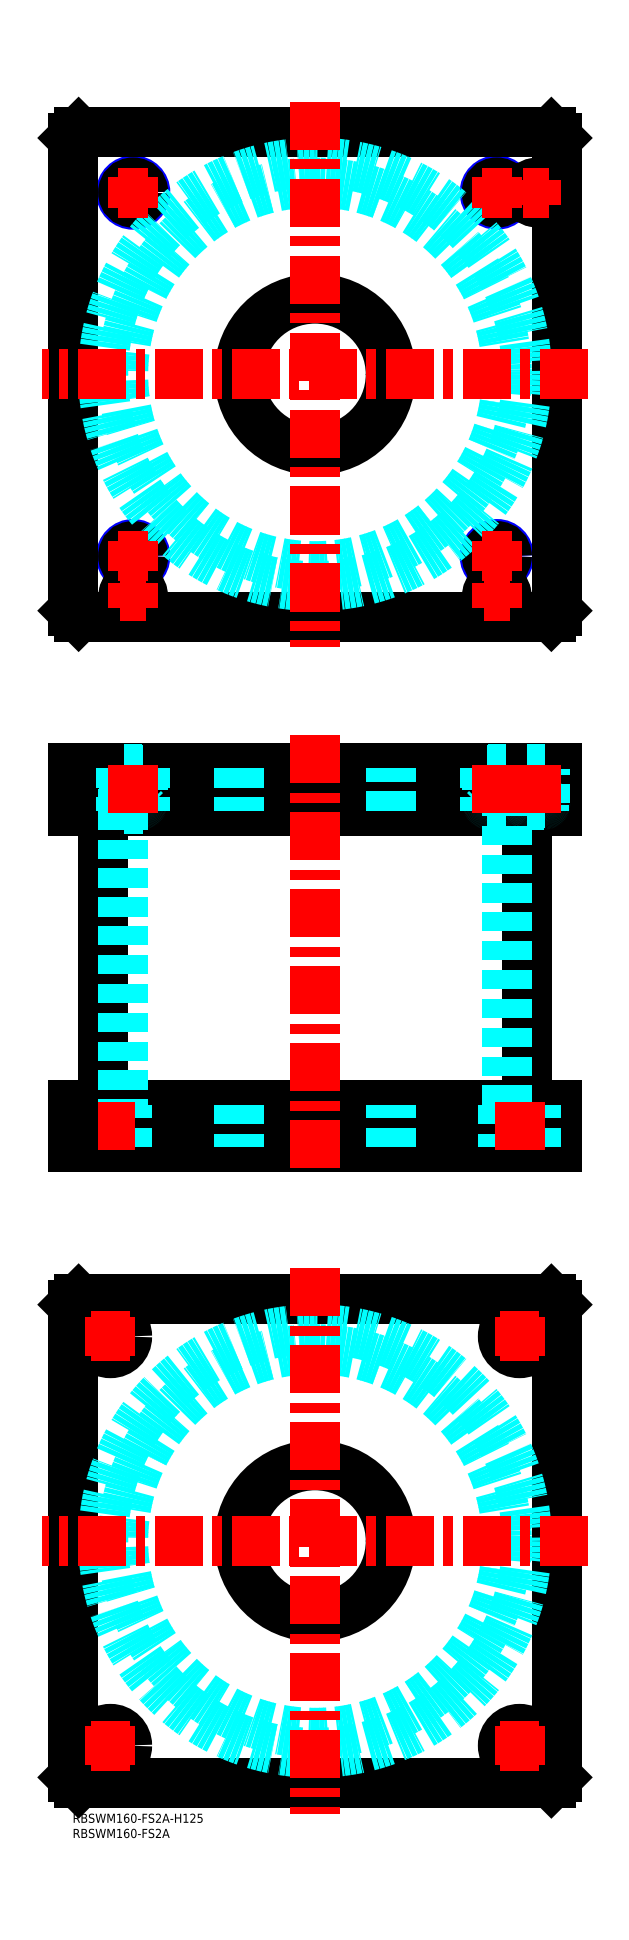
<metadata>
{"format":"dxf","ext":"dxf","renderer":"ezdxf+matplotlib","layout":"modelspace","background":"white","min_lineweight":24,"dpi":150}
</metadata>
<code>
0
SECTION
2
ENTITIES
0
TEXT
8
MSM_PART_NUMBER
10
0
20
-8
30
0
40
3
1
RBSWM160-FS2A
0
TEXT
8
MSM_PART_NUMBER
10
0
20
-3
30
0
40
3
1
RBSWM160-FS2A-H125
0
LINE
8
MSM_CONTINUOUS
10
10.1
20
331
30
0
11
10.1
21
234
31
0
0
LINE
8
MSM_CONTINUOUS
10
149.9
20
234
30
0
11
149.9
21
331
31
0
0
LINE
8
MSM_CONTINUOUS
10
2
20
220
30
0
11
2
21
234
31
0
0
LINE
8
MSM_CONTINUOUS
10
158
20
220
30
0
11
158
21
234
31
0
0
LINE
8
MSM_CONTINUOUS
10
1.43e-14
20
234
30
0
11
160
21
234
31
0
0
LINE
8
MSM_CONTINUOUS
10
160
20
220
30
0
11
160
21
234
31
0
0
LINE
8
MSM_CONTINUOUS
10
0
20
220
30
0
11
160
21
220
31
0
0
LINE
8
MSM_CONTINUOUS
10
2
20
345
30
0
11
2
21
331
31
0
0
LINE
8
MSM_CONTINUOUS
10
158
20
345
30
0
11
158
21
331
31
0
0
LINE
8
MSM_CONTINUOUS
10
1.42e-14
20
331
30
0
11
160
21
331
31
0
0
LINE
8
MSM_CONTINUOUS
10
1.42e-14
20
345
30
0
11
158
21
345
31
0
0
LINE
8
MSM_CONTINUOUS
10
160
20
345
30
0
11
160
21
331
31
0
0
LINE
8
MSM_CONTINUOUS
10
158
20
345
30
0
11
160
21
345
31
0
0
LINE
8
MSM_CONTINUOUS
10
1.42e-14
20
345
30
0
11
1.42e-14
21
331
31
0
0
LINE
8
MSM_DASHED
10
137
20
344.8
30
0
11
143
21
344.8
31
0
0
LINE
8
MSM_DASHED
10
137
20
333.4
30
0
11
143
21
333.4
31
0
0
LINE
8
MSM_DASHED
10
137.4
20
333
30
0
11
142.6
21
333
31
0
0
LINE
8
MSM_DASHED
10
136.7
20
344.3
30
0
11
143.3
21
344.3
31
0
0
LINE
8
MSM_DASHED
10
136.7
20
331.7
30
0
11
143.3
21
331.7
31
0
0
LINE
8
MSM_DASHED
10
150
20
344.8
30
0
11
156
21
344.8
31
0
0
LINE
8
MSM_DASHED
10
150.4
20
333
30
0
11
155.6
21
333
31
0
0
LINE
8
MSM_DASHED
10
150
20
333.4
30
0
11
156
21
333.4
31
0
0
LINE
8
MSM_DASHED
10
136.8
20
345
30
0
11
137
21
344.8
31
0
0
LINE
8
MSM_DASHED
10
143
20
344.8
30
0
11
143.2
21
345
31
0
0
LINE
8
MSM_DASHED
10
137
20
344.8
30
0
11
137
21
333.4
31
0
0
LINE
8
MSM_DASHED
10
143
20
333.4
30
0
11
143
21
344.8
31
0
0
ARC
8
MSM_DASHED
10
137.4
20
333.4
30
0
40
0.4
50
180
51
270
0
ARC
8
MSM_DASHED
10
142.6
20
333.4
30
0
40
0.4
50
270
51
1.832e-10
0
LINE
8
MSM_DASHED
10
137.5
20
333
30
0
11
137.5
21
331
31
0
0
LINE
8
MSM_DASHED
10
142.5
20
331
30
0
11
142.5
21
333
31
0
0
LINE
8
MSM_DASHED
10
142
20
234
30
0
11
142
21
220
31
0
0
LINE
8
MSM_DASHED
10
153
20
220
30
0
11
153
21
234
31
0
0
LINE
8
MSM_DASHED
10
7
20
234
30
0
11
7
21
220
31
0
0
LINE
8
MSM_DASHED
10
18
20
220
30
0
11
18
21
234
31
0
0
LINE
8
MSM_DASHED
10
136
20
345
30
0
11
136.7
21
344.3
31
0
0
LINE
8
MSM_DASHED
10
143.3
20
344.3
30
0
11
144
21
345
31
0
0
LINE
8
MSM_DASHED
10
144
20
331
30
0
11
143.3
21
331.7
31
0
0
LINE
8
MSM_DASHED
10
136.7
20
331.7
30
0
11
136
21
331
31
0
0
LINE
8
MSM_DASHED
10
136.7
20
344.3
30
0
11
136.7
21
331.7
31
0
0
LINE
8
MSM_DASHED
10
143.3
20
331.7
30
0
11
143.3
21
344.3
31
0
0
LINE
8
MSM_DASHED
10
16.7
20
331
30
0
11
16.7
21
234
31
0
0
LINE
8
MSM_DASHED
10
143.3
20
234
30
0
11
143.3
21
331
31
0
0
LINE
8
MSM_DASHED
10
55
20
234
30
0
11
55
21
220
31
0
0
LINE
8
MSM_DASHED
10
105
20
220
30
0
11
105
21
234
31
0
0
LINE
8
MSM_DASHED
10
55
20
345
30
0
11
55
21
331
31
0
0
LINE
8
MSM_DASHED
10
105
20
331
30
0
11
105
21
345
31
0
0
LINE
8
MSM_DASHED
10
149.8
20
345
30
0
11
150
21
344.8
31
0
0
LINE
8
MSM_DASHED
10
156
20
344.8
30
0
11
156.2
21
345
31
0
0
ARC
8
MSM_DASHED
10
150.4
20
333.4
30
0
40
0.4
50
180
51
270
0
ARC
8
MSM_DASHED
10
155.6
20
333.4
30
0
40
0.4
50
270
51
1.832e-10
0
LINE
8
MSM_DASHED
10
150
20
344.8
30
0
11
150
21
333.4
31
0
0
LINE
8
MSM_DASHED
10
156
20
333.4
30
0
11
156
21
344.8
31
0
0
LINE
8
MSM_DASHED
10
150.5
20
333
30
0
11
150.5
21
331
31
0
0
LINE
8
MSM_DASHED
10
155.5
20
331
30
0
11
155.5
21
333
31
0
0
LINE
8
MSM_DASHED
10
144
20
345
30
0
11
144
21
331
31
0
0
LINE
8
MSM_DASHED
10
136
20
345
30
0
11
136
21
331
31
0
0
LINE
8
MSM_CONTINUOUS
10
158
20
395
30
0
11
160
21
397
31
0
0
LINE
8
MSM_CONTINUOUS
10
2
20
395
30
0
11
158
21
395
31
0
0
LINE
8
MSM_CONTINUOUS
10
2.34e-14
20
397
30
0
11
2
21
395
31
0
0
CIRCLE
8
MSM_CONTINUOUS
10
80
20
475
30
0
40
25
0
CIRCLE
8
MSM_NARROW
10
20
20
415
30
0
40
4
0
CIRCLE
8
MSM_NARROW
10
140
20
415
30
0
40
4
0
CIRCLE
8
MSM_NARROW
10
20
20
535
30
0
40
4
0
CIRCLE
8
MSM_NARROW
10
140
20
535
30
0
40
4
0
CIRCLE
8
MSM_CONTINUOUS
10
140
20
402
30
0
40
3.2
0
CIRCLE
8
MSM_CONTINUOUS
10
20
20
402
30
0
40
3.2
0
CIRCLE
8
MSM_CONTINUOUS
10
153
20
535
30
0
40
3.2
0
LINE
8
MSM_CONTINUOUS
10
2
20
555
30
0
11
2.34e-14
21
553
31
0
0
LINE
8
MSM_CONTINUOUS
10
2.34e-14
20
553
30
0
11
2.34e-14
21
397
31
0
0
LINE
8
MSM_CONTINUOUS
10
160
20
397
30
0
11
160
21
553
31
0
0
LINE
8
MSM_CONTINUOUS
10
160
20
553
30
0
11
158
21
555
31
0
0
LINE
8
MSM_CONTINUOUS
10
158
20
555
30
0
11
2
21
555
31
0
0
CIRCLE
8
MSM_CONTINUOUS
10
153
20
535
30
0
40
3
0
CIRCLE
8
MSM_CONTINUOUS
10
140
20
535
30
0
40
3.323
0
CIRCLE
8
MSM_CONTINUOUS
10
20
20
535
30
0
40
3.323
0
CIRCLE
8
MSM_CONTINUOUS
10
20
20
415
30
0
40
3.323
0
CIRCLE
8
MSM_CONTINUOUS
10
140
20
415
30
0
40
3.323
0
CIRCLE
8
MSM_CONTINUOUS
10
140
20
402
30
0
40
3
0
CIRCLE
8
MSM_CONTINUOUS
10
20
20
402
30
0
40
3
0
CIRCLE
8
MSM_CONTINUOUS
10
153
20
535
30
0
40
2.5
0
CIRCLE
8
MSM_CONTINUOUS
10
140
20
402
30
0
40
2.5
0
CIRCLE
8
MSM_CONTINUOUS
10
20
20
402
30
0
40
2.5
0
CIRCLE
8
MSM_DASHED
10
80
20
475
30
0
40
69.9
0
CIRCLE
8
MSM_DASHED
10
80
20
475
30
0
40
63.3
0
LINE
8
MSM_CONTINUOUS
10
1.42e-14
20
168
30
0
11
2
21
170
31
0
0
LINE
8
MSM_CONTINUOUS
10
2
20
170
30
0
11
158
21
170
31
0
0
LINE
8
MSM_CONTINUOUS
10
158
20
170
30
0
11
160
21
168
31
0
0
LINE
8
MSM_CONTINUOUS
10
160
20
168
30
0
11
160
21
12
31
0
0
LINE
8
MSM_CONTINUOUS
10
2
20
10
30
0
11
1.42e-14
21
12
31
0
0
LINE
8
MSM_CONTINUOUS
10
1.42e-14
20
12
30
0
11
1.42e-14
21
168
31
0
0
CIRCLE
8
MSM_CONTINUOUS
10
80
20
90
30
0
40
25
0
CIRCLE
8
MSM_CONTINUOUS
10
12.5
20
157.5
30
0
40
5.5
0
CIRCLE
8
MSM_CONTINUOUS
10
147.5
20
157.5
30
0
40
5.5
0
CIRCLE
8
MSM_CONTINUOUS
10
12.5
20
22.5
30
0
40
5.5
0
CIRCLE
8
MSM_CONTINUOUS
10
147.5
20
22.5
30
0
40
5.5
0
LINE
8
MSM_CONTINUOUS
10
158
20
10
30
0
11
2
21
10
31
0
0
LINE
8
MSM_CONTINUOUS
10
160
20
12
30
0
11
158
21
10
31
0
0
CIRCLE
8
MSM_DASHED
10
80
20
90
30
0
40
69.9
0
CIRCLE
8
MSM_DASHED
10
80
20
90
30
0
40
63.3
0
LINE
8
MSM_CENTER
10
15
20
535
30
0
11
25
21
535
31
0
0
LINE
8
MSM_CENTER
10
20
20
530
30
0
11
20
21
540
31
0
0
LINE
8
MSM_CENTER
10
135
20
535
30
0
11
145
21
535
31
0
0
LINE
8
MSM_CENTER
10
140
20
530
30
0
11
140
21
540
31
0
0
LINE
8
MSM_CENTER
10
148.8
20
535
30
0
11
157.2
21
535
31
0
0
LINE
8
MSM_CENTER
10
153
20
530.8
30
0
11
153
21
539.2
31
0
0
LINE
8
MSM_CENTER
10
15
20
415
30
0
11
25
21
415
31
0
0
LINE
8
MSM_CENTER
10
20
20
410
30
0
11
20
21
420
31
0
0
LINE
8
MSM_CENTER
10
135
20
415
30
0
11
145
21
415
31
0
0
LINE
8
MSM_CENTER
10
140
20
410
30
0
11
140
21
420
31
0
0
LINE
8
MSM_CENTER
10
135.8
20
402
30
0
11
144.2
21
402
31
0
0
LINE
8
MSM_CENTER
10
140
20
397.8
30
0
11
140
21
406.2
31
0
0
LINE
8
MSM_CENTER
10
170
20
90
30
0
11
-10
21
90
31
0
0
LINE
8
MSM_CENTER
10
80
20
180
30
0
11
80
21
0
31
0
0
LINE
8
MSM_CENTER
10
6
20
157.5
30
0
11
19
21
157.5
31
0
0
LINE
8
MSM_CENTER
10
12.5
20
151
30
0
11
12.5
21
164
31
0
0
LINE
8
MSM_CENTER
10
141
20
157.5
30
0
11
154
21
157.5
31
0
0
LINE
8
MSM_CENTER
10
147.5
20
151
30
0
11
147.5
21
164
31
0
0
LINE
8
MSM_CENTER
10
141
20
22.5
30
0
11
154
21
22.5
31
0
0
LINE
8
MSM_CENTER
10
147.5
20
16
30
0
11
147.5
21
29
31
0
0
LINE
8
MSM_CENTER
10
6
20
22.5
30
0
11
19
21
22.5
31
0
0
LINE
8
MSM_CENTER
10
12.5
20
16
30
0
11
12.5
21
29
31
0
0
LINE
8
MSM_CENTER
10
15.8
20
402
30
0
11
24.2
21
402
31
0
0
LINE
8
MSM_CENTER
10
20
20
397.8
30
0
11
20
21
406.2
31
0
0
LINE
8
MSM_CENTER
10
170
20
475
30
0
11
-10
21
475
31
0
0
LINE
8
MSM_CENTER
10
80
20
565
30
0
11
80
21
385
31
0
0
LINE
8
MSM_CENTER
10
80
20
355.9
30
0
11
80
21
210.9
31
0
0
LINE
8
MSM_DASHED
10
23
20
344.8
30
0
11
17
21
344.8
31
0
0
LINE
8
MSM_DASHED
10
23
20
333.4
30
0
11
17
21
333.4
31
0
0
LINE
8
MSM_DASHED
10
22.6
20
333
30
0
11
17.4
21
333
31
0
0
LINE
8
MSM_DASHED
10
23.32
20
344.3
30
0
11
16.68
21
344.3
31
0
0
LINE
8
MSM_DASHED
10
23.32
20
331.7
30
0
11
16.68
21
331.7
31
0
0
LINE
8
MSM_DASHED
10
23.2
20
345
30
0
11
23
21
344.8
31
0
0
LINE
8
MSM_DASHED
10
17
20
344.8
30
0
11
16.8
21
345
31
0
0
LINE
8
MSM_DASHED
10
23
20
344.8
30
0
11
23
21
333.4
31
0
0
LINE
8
MSM_DASHED
10
17
20
333.4
30
0
11
17
21
344.8
31
0
0
ARC
8
MSM_DASHED
10
22.6
20
333.4
30
0
40
0.4
50
270
51
1.832e-10
0
ARC
8
MSM_DASHED
10
17.4
20
333.4
30
0
40
0.4
50
180
51
270
0
LINE
8
MSM_DASHED
10
22.5
20
333
30
0
11
22.5
21
331
31
0
0
LINE
8
MSM_DASHED
10
17.5
20
331
30
0
11
17.5
21
333
31
0
0
LINE
8
MSM_DASHED
10
24
20
345
30
0
11
23.32
21
344.3
31
0
0
LINE
8
MSM_DASHED
10
16.68
20
344.3
30
0
11
16
21
345
31
0
0
LINE
8
MSM_DASHED
10
16
20
331
30
0
11
16.68
21
331.7
31
0
0
LINE
8
MSM_DASHED
10
23.32
20
331.7
30
0
11
24
21
331
31
0
0
LINE
8
MSM_DASHED
10
23.32
20
344.3
30
0
11
23.32
21
331.7
31
0
0
LINE
8
MSM_DASHED
10
16.68
20
331.7
30
0
11
16.68
21
344.3
31
0
0
LINE
8
MSM_DASHED
10
16
20
345
30
0
11
16
21
331
31
0
0
LINE
8
MSM_DASHED
10
24
20
345
30
0
11
24
21
331
31
0
0
LINE
8
MSM_CENTER
10
20
20
346
30
0
11
20
21
330
31
0
0
LINE
8
MSM_CENTER
10
140
20
346
30
0
11
140
21
330
31
0
0
LINE
8
MSM_CENTER
10
153
20
346
30
0
11
153
21
330
31
0
0
LINE
8
MSM_CENTER
10
147.5
20
219
30
0
11
147.5
21
235
31
0
0
LINE
8
MSM_CENTER
10
12.47
20
219
30
0
11
12.47
21
235
31
0
0
LINE
8
MSM_CONTINUOUS
10
1.43e-14
20
234
30
0
11
0
21
220
31
0
0
VIEWPORT
8
0
10
142.6
20
99.11
30
0
40
405.7
41
222.2
68
     1
69
     1
0
VIEWPORT
8
MSM_DIMENSION
10
142.6
20
99.11
30
0
40
228.1
41
158.6
68
     2
69
     2
0
ENDSEC
0
EOF

</code>
